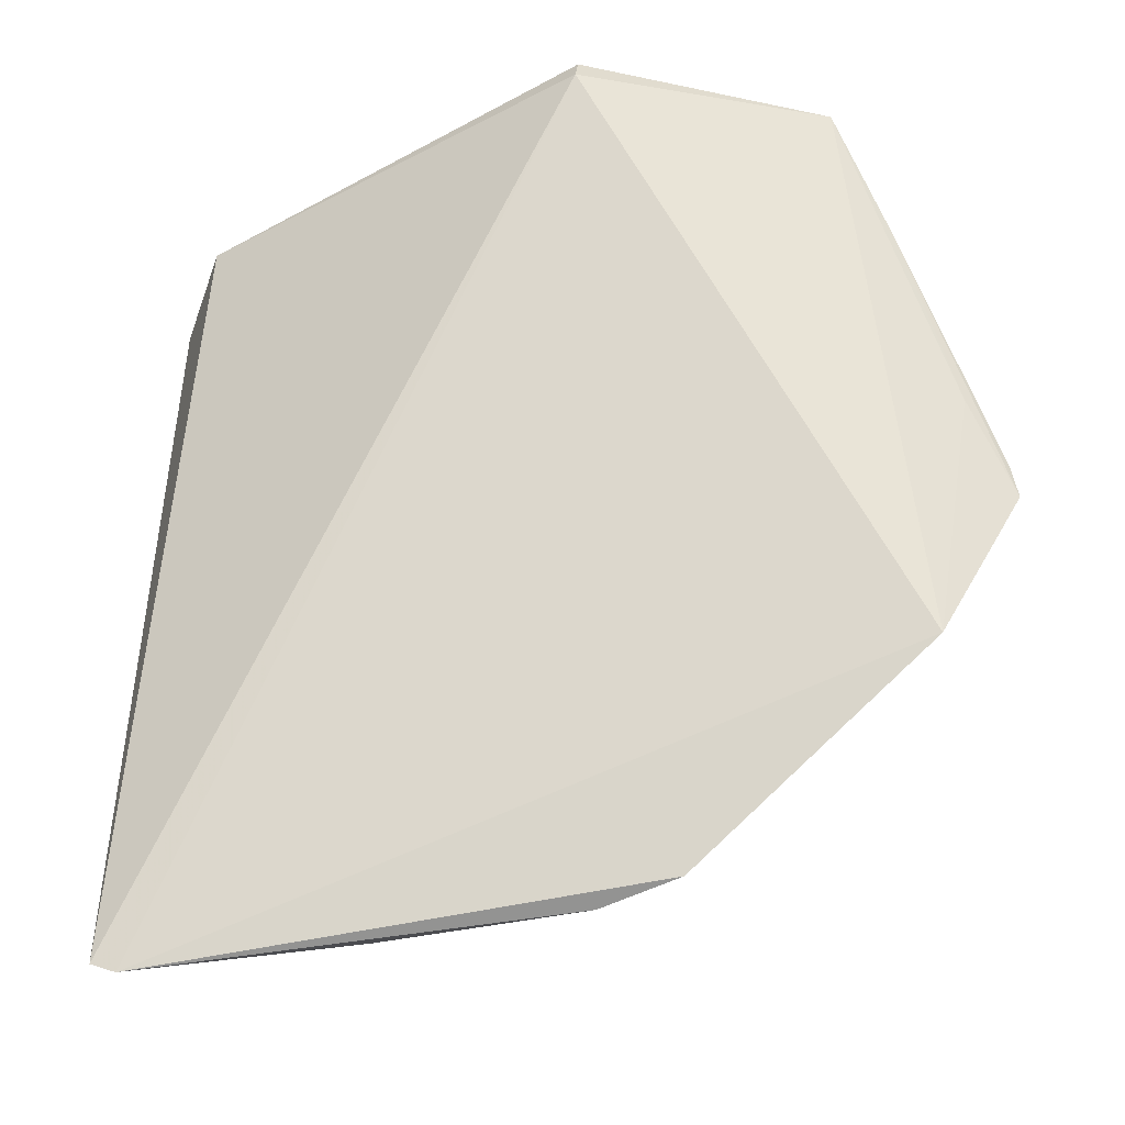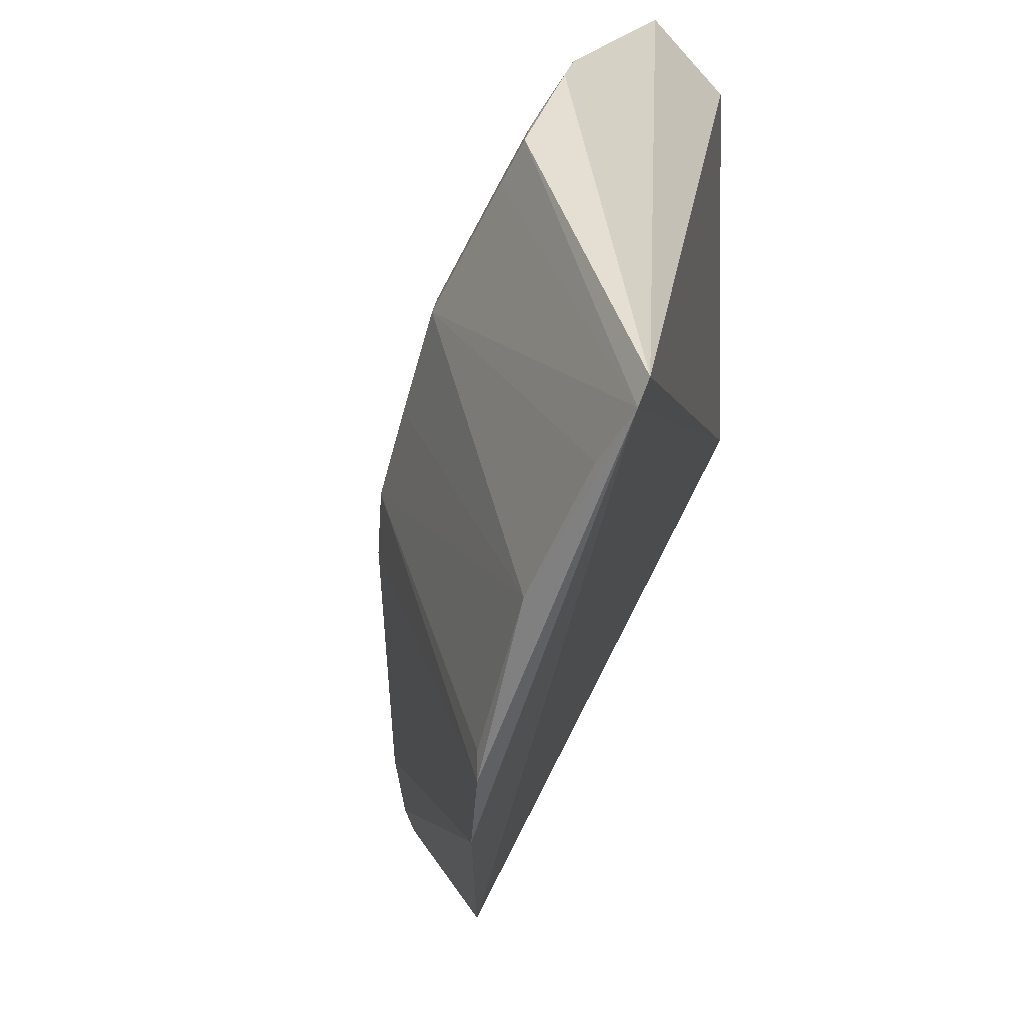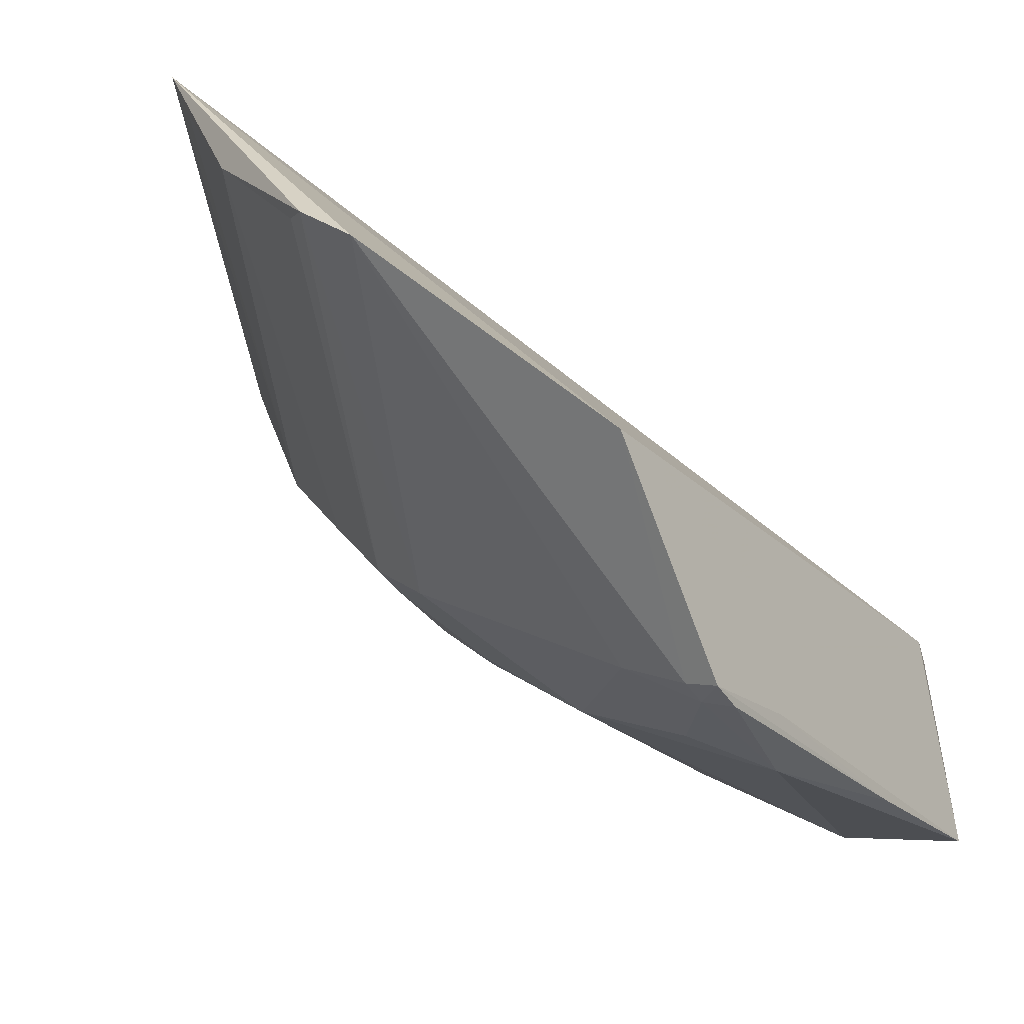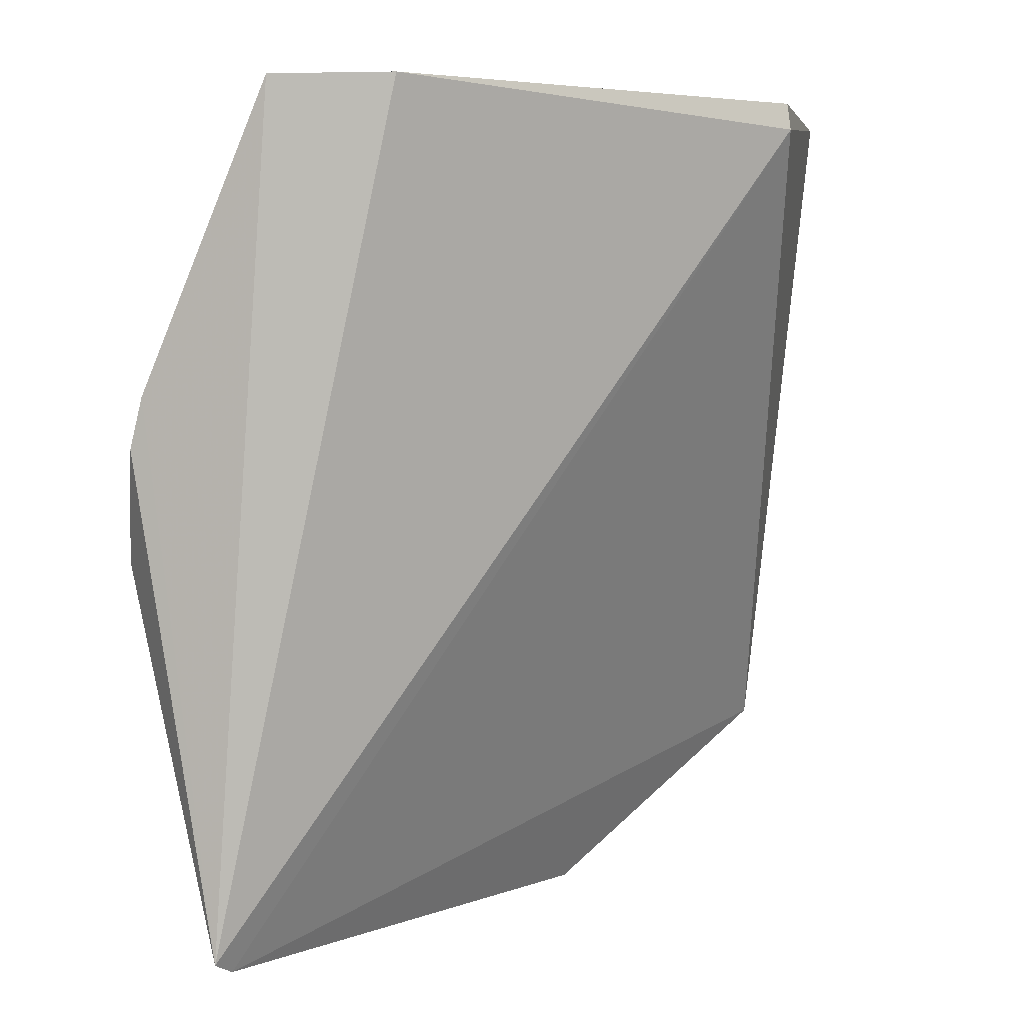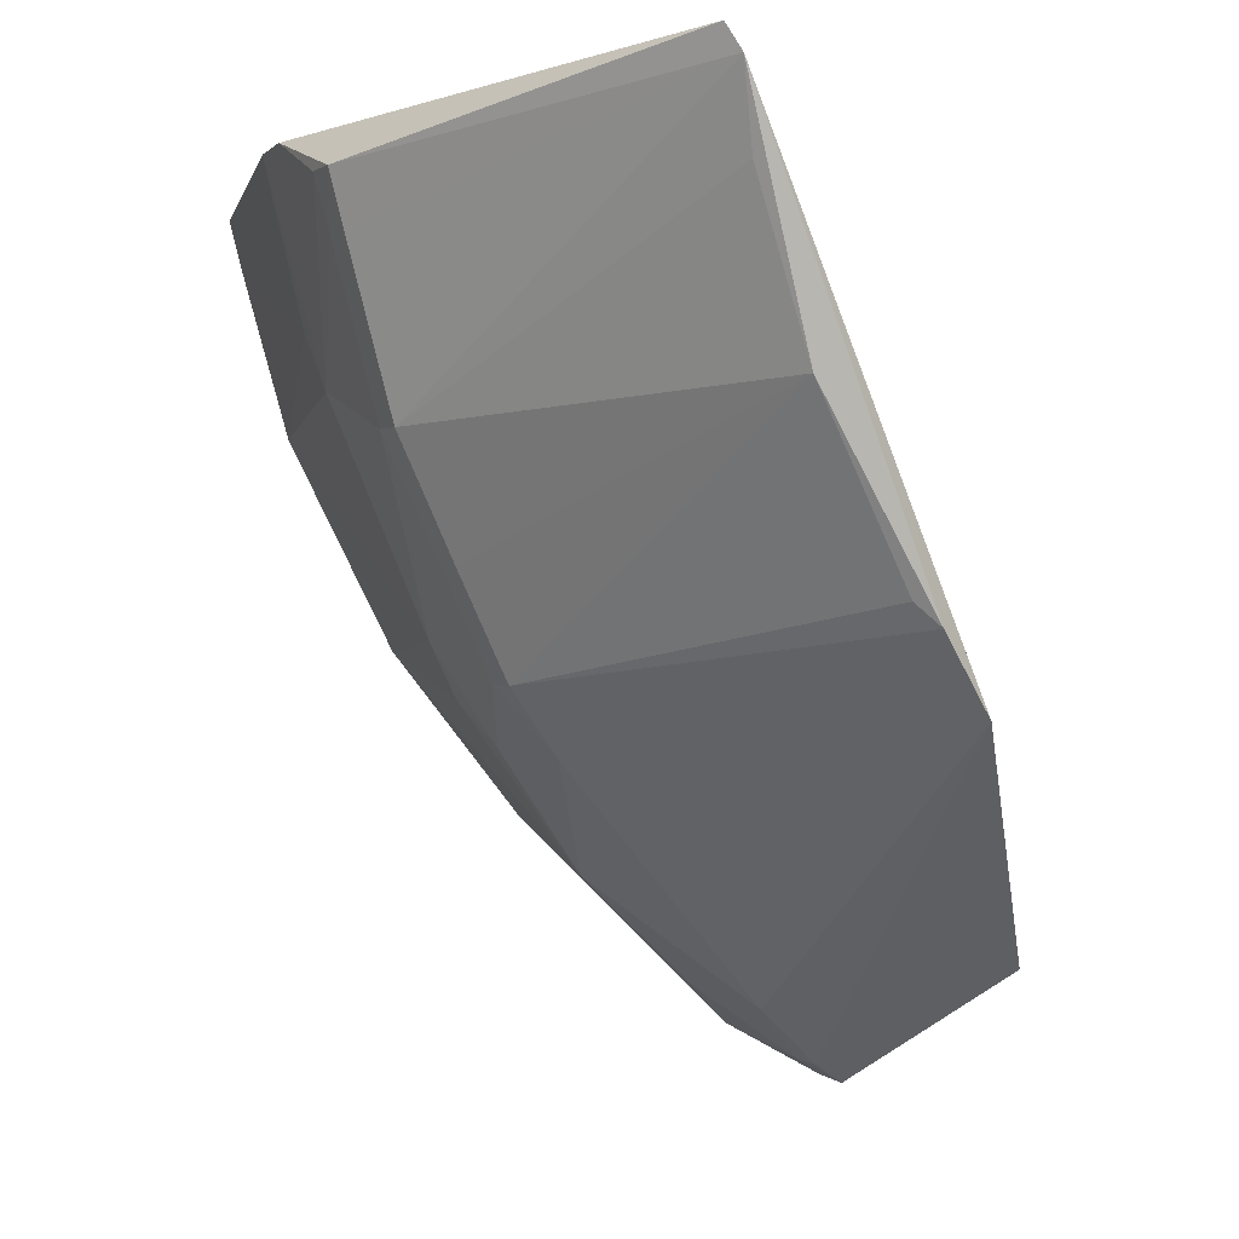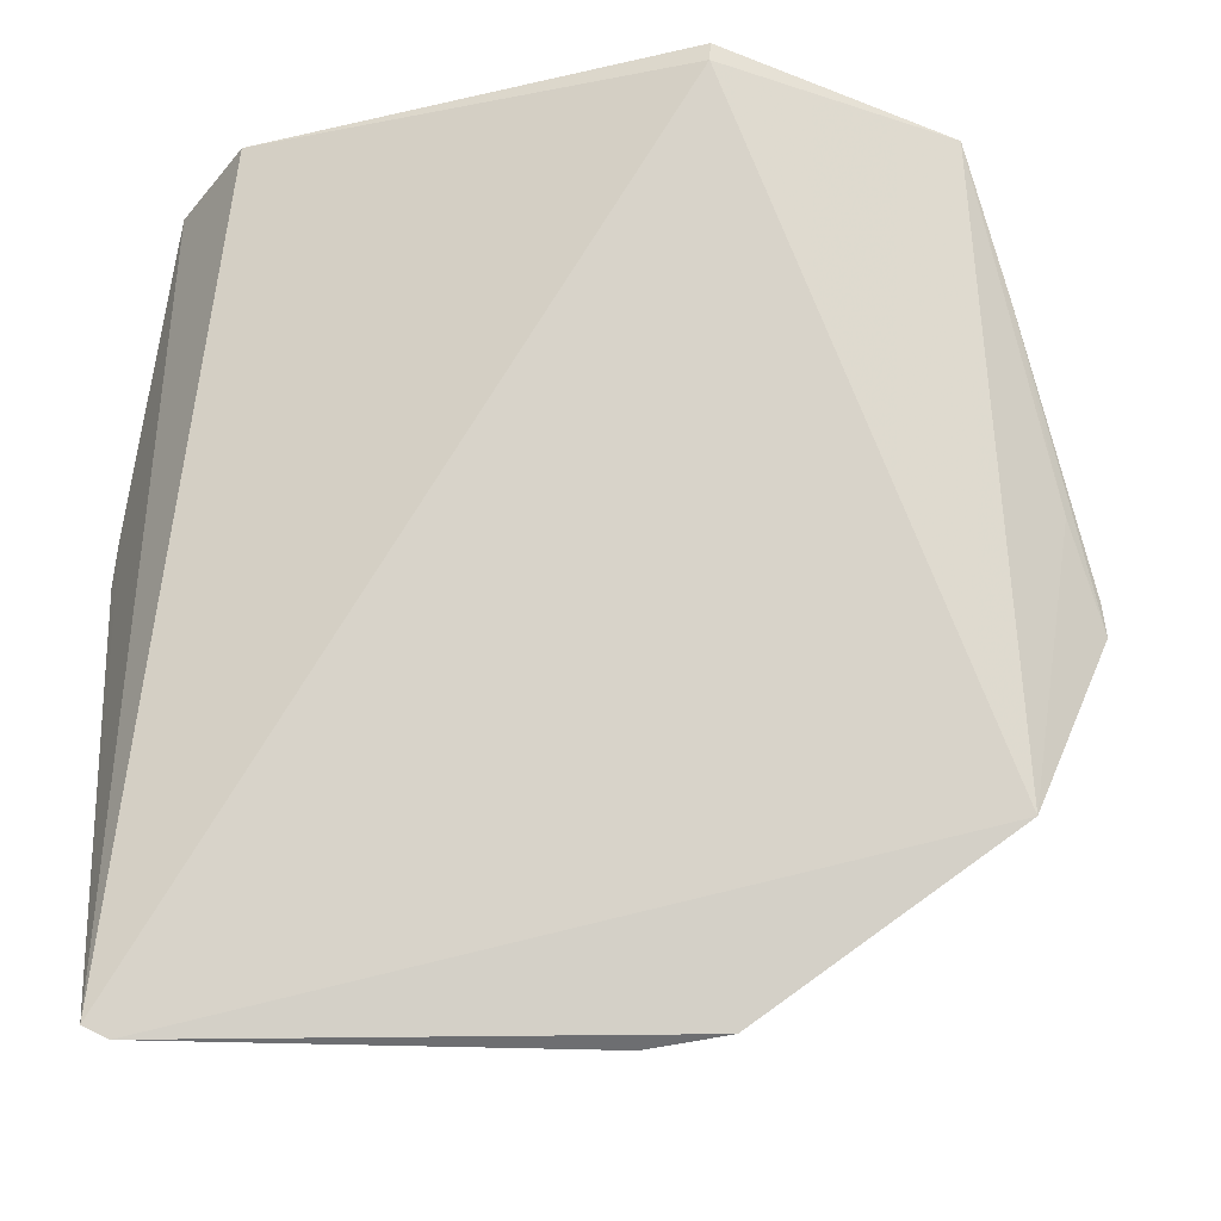
<metadata>
{"format":"obj","ext":"obj","renderer":"f3d","projection":"perspective","resolution":1024,"background":"white","views":[{"elev":-47.4,"azim":-103.5,"up":"+Z"},{"elev":-55.4,"azim":136.8,"up":"+Z"},{"elev":-51.6,"azim":-154.6,"up":"+Y"},{"elev":3.2,"azim":-167.8,"up":"+Z"},{"elev":-4.3,"azim":144.5,"up":"+Y"},{"elev":-34.2,"azim":-117.8,"up":"+Z"}]}
</metadata>
<code>
v 0.1739 -0.2741 0.382
v 0.3187 -0.07044 0.3724
v 0.2243 -0.1667 0.5
v 0.2411 -0.05932 0.5
v 0.2887 -0.06454 0.2631
v 0.2748 -0.05574 0.5
v 0.1502 -0.1502 0.5
v 0.2699 -0.182 0.3807
v 0.2911 -0.05783 0.2664
v 0.1502 -0.226 0.5
v 0.1725 -0.2465 0.312
v 0.2259 -0.2259 0.4089
v 0.2975 -0.114 0.4094
v 0.3013 -0.1267 0.3724
v 0.1491 -0.1491 0.4925
v 0.314 -0.05904 0.4029
v 0.1681 -0.2614 0.4009
v 0.223 -0.1933 0.2656
v 0.2569 -0.1838 0.4167
v 0.1993 -0.2574 0.3724
v 0.1759 -0.2633 0.4167
v 0.2567 -0.112 0.5
v 0.3145 -0.08431 0.3724
v 0.2689 -0.1711 0.4094
v 0.3172 -0.06997 0.3816
v 0.3106 -0.0587 0.4168
v 0.1747 -0.2757 0.3724
v 0.2428 -0.1695 0.2671
v 0.2527 -0.1955 0.4051
v 0.2574 -0.1993 0.3724
v 0.1587 -0.2438 0.4585
v 0.1955 -0.2527 0.4051
v 0.1832 -0.2108 0.5
v 0.2992 -0.0994 0.4167
v 0.3001 -0.1261 0.3807
v 0.3133 -0.08392 0.3807
v 0.182 -0.2699 0.3807
v 0.1829 -0.271 0.3724
v 0.2377 -0.175 0.2634
v 0.268 -0.1252 0.2675
v 0.271 -0.1829 0.3724
v 0.1838 -0.2569 0.4167
v 0.2706 -0.06962 0.5
v 0.2853 -0.1566 0.3724
v 0.2832 -0.08401 0.2673
f 6 4 3
f 7 3 4
f 9 4 6
f 9 2 5
f 10 3 7
f 15 7 4
f 15 4 9
f 15 9 5
f 15 5 11
f 15 11 10
f 15 10 7
f 16 2 9
f 17 10 11
f 18 11 5
f 19 3 12
f 22 6 3
f 23 14 5
f 23 5 2
f 24 13 22
f 24 22 3
f 24 3 19
f 25 2 16
f 26 25 16
f 26 13 25
f 26 16 9
f 26 9 6
f 27 17 11
f 29 19 12
f 29 24 19
f 29 8 24
f 30 12 20
f 30 29 12
f 30 8 29
f 30 20 18
f 31 21 10
f 31 1 21
f 31 27 1
f 31 10 17
f 31 17 27
f 32 20 12
f 32 12 21
f 33 12 3
f 33 3 10
f 33 10 21
f 34 22 13
f 34 26 6
f 34 13 26
f 35 13 24
f 35 14 23
f 35 24 8
f 36 23 2
f 36 2 25
f 36 35 23
f 36 25 13
f 36 13 35
f 37 1 27
f 37 20 32
f 37 32 21
f 37 21 1
f 38 27 11
f 38 11 18
f 38 18 20
f 38 37 27
f 38 20 37
f 39 18 5
f 39 30 18
f 40 39 5
f 40 28 39
f 41 8 30
f 41 28 40
f 41 39 28
f 41 30 39
f 42 33 21
f 42 21 12
f 42 12 33
f 43 34 6
f 43 6 22
f 43 22 34
f 44 35 8
f 44 14 35
f 44 8 41
f 44 41 40
f 44 40 14
f 45 40 5
f 45 5 14
f 45 14 40

</code>
